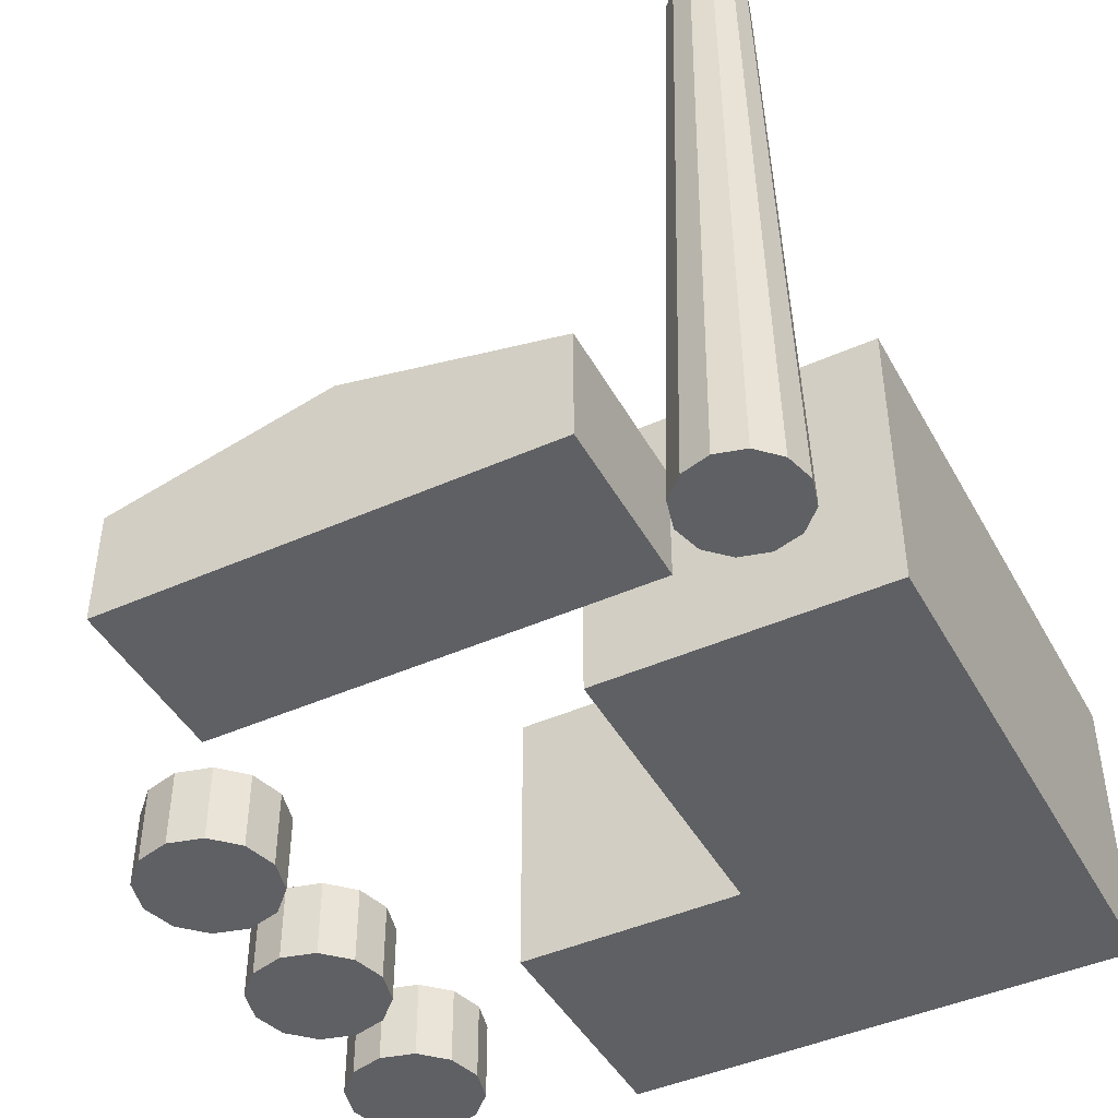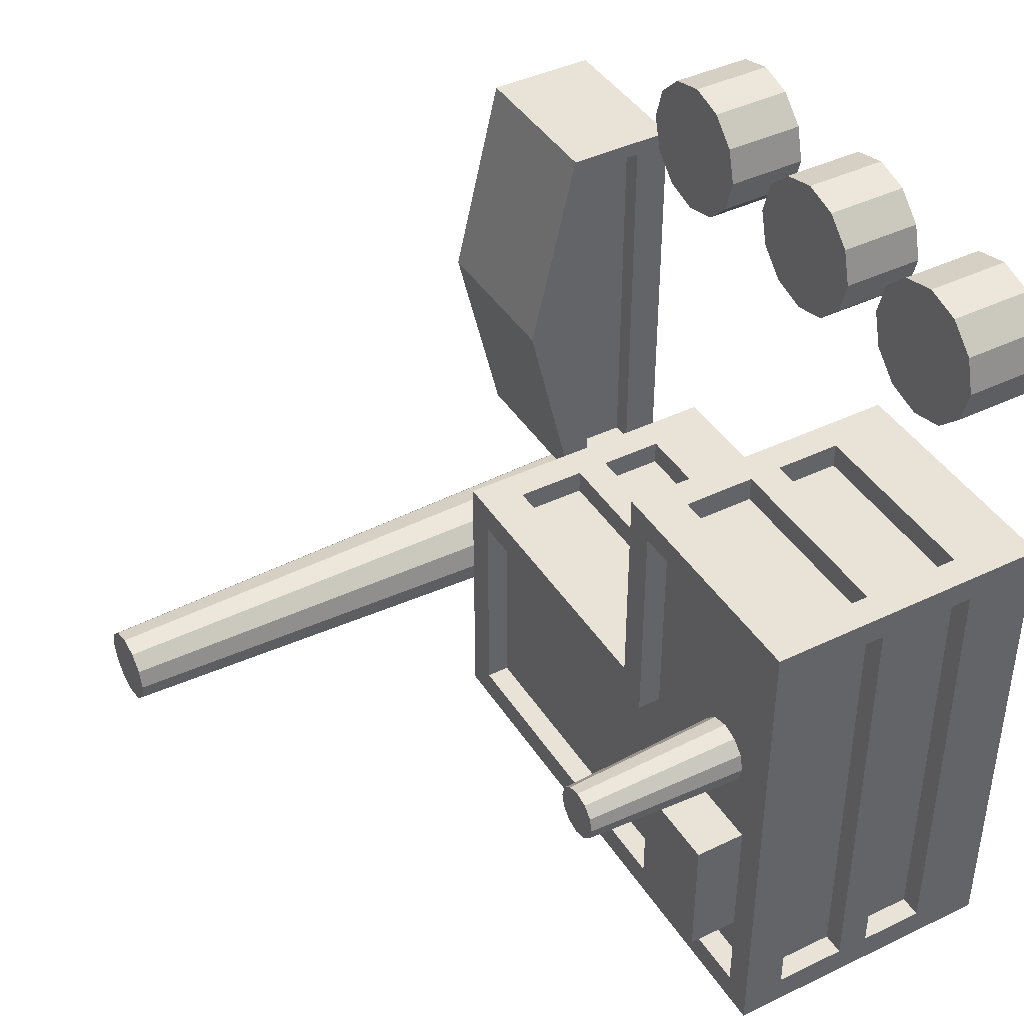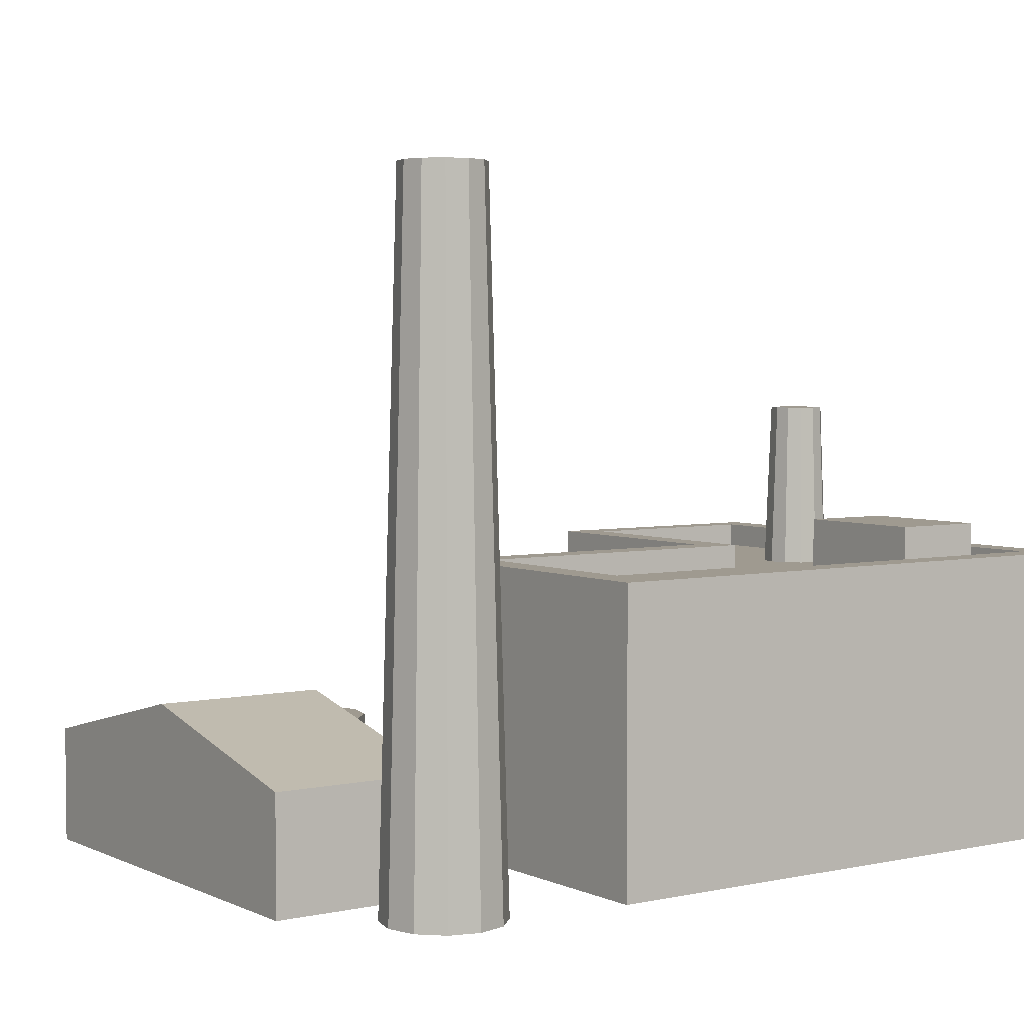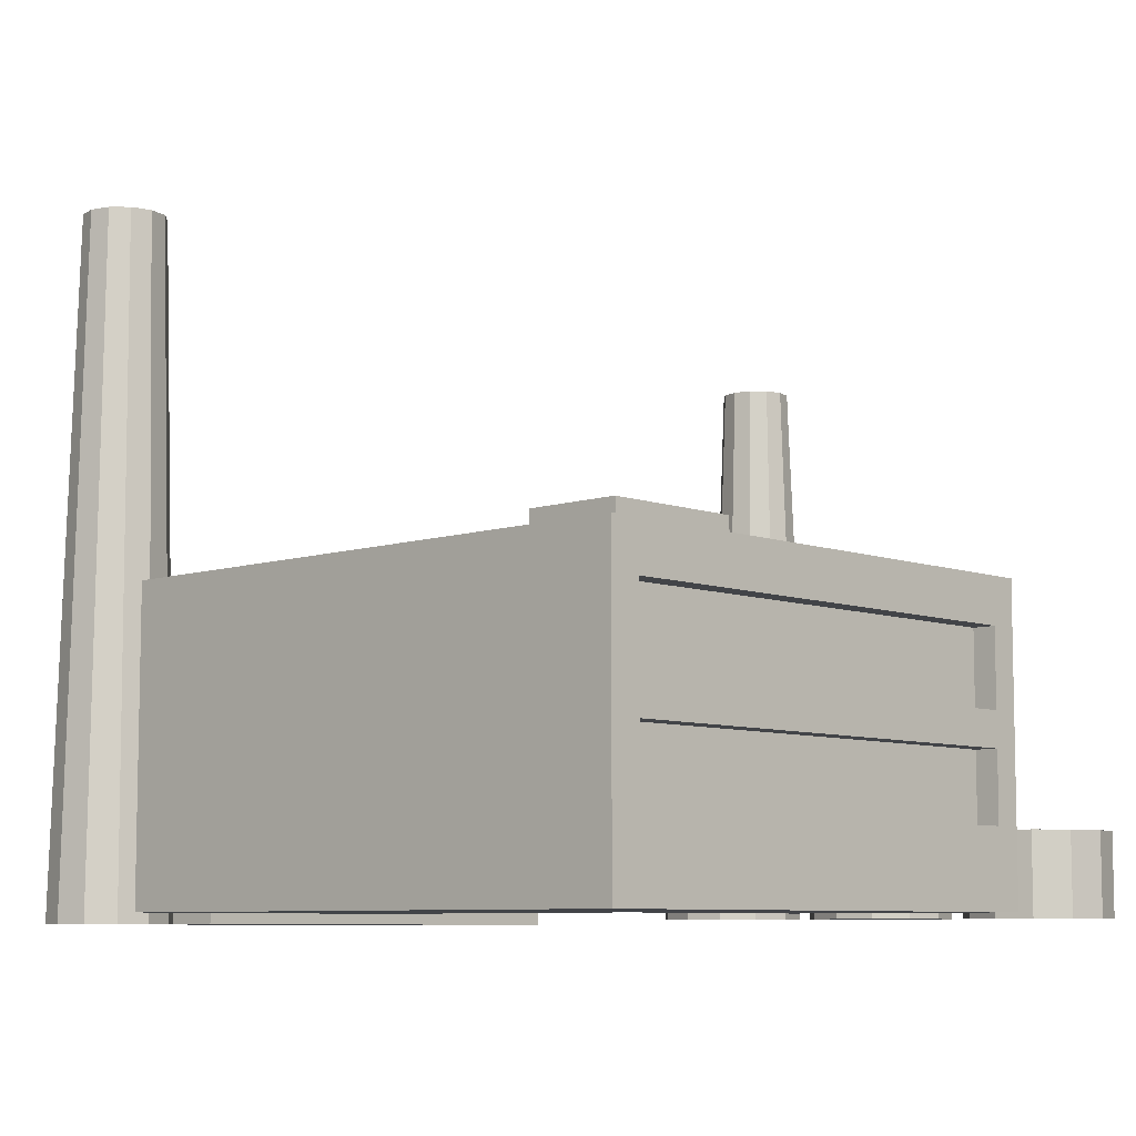
<metadata>
{"format":"obj","ext":"obj","renderer":"f3d","projection":"perspective","resolution":1024,"background":"white","views":[{"elev":-44.6,"azim":117.4,"up":"+Y"},{"elev":41.9,"azim":-120.0,"up":"+Z"},{"elev":3.9,"azim":145.0,"up":"+Y"},{"elev":-7.7,"azim":-136.4,"up":"+Y"}]}
</metadata>
<code>
o Cube.003
v -5.855 -3.4e-05 -2.303
v -5.855 4.391 -2.303
v -5.855 -3.5e-05 -6.695
v -5.855 4.391 -6.695
v 2.656 -3.4e-05 -2.303
v 2.656 4.391 -2.303
v 2.656 -3.5e-05 -6.695
v 2.656 4.391 -6.695
v -2.099 -3.5e-05 -6.695
v -2.099 4.391 -6.695
v -2.099 -3.4e-05 -2.303
v -2.099 4.391 -2.303
v -5.855 -3.4e-05 1.127
v -5.855 4.391 1.127
v -2.099 4.391 1.127
v -2.099 -3.4e-05 1.127
v -5.855 -3.4e-05 -6.228
v -5.855 4.391 -6.228
v 2.656 -3.4e-05 -6.228
v 2.656 4.391 -6.228
v -2.099 4.391 -6.228
v -2.099 -3.4e-05 -6.228
v -5.855 -3.4e-05 -2.766
v 2.656 4.391 -2.766
v -2.099 4.391 -2.766
v -2.099 -3.4e-05 -2.766
v -5.855 4.391 -2.766
v 2.656 -3.4e-05 -2.766
v 2.158 4.391 -6.695
v 2.158 -3.4e-05 -2.303
v 2.158 -3.5e-05 -6.695
v 2.158 4.391 -2.303
v 2.158 4.391 -6.228
v 2.158 -3.4e-05 -6.228
v 2.158 4.391 -2.766
v 2.158 -3.4e-05 -2.766
v -5.419 -3.5e-05 -6.695
v -5.419 4.391 -2.303
v -5.419 4.391 -6.695
v -5.419 -3.4e-05 -2.303
v -5.419 4.391 1.127
v -5.419 -3.4e-05 1.127
v -5.419 -3.4e-05 -6.228
v -5.419 4.391 -6.228
v -5.419 -3.4e-05 -2.766
v -5.419 4.391 -2.766
v -5.855 4.391 0.7221
v -2.099 4.391 0.7221
v -2.099 -3.4e-05 0.7221
v -5.855 -3.4e-05 0.7221
v -5.419 -3.4e-05 0.7221
v -5.419 4.391 0.7221
v -2.555 4.391 -6.695
v -2.555 -3.4e-05 -2.303
v -2.555 -3.4e-05 1.127
v -2.555 4.391 -6.228
v -2.555 4.391 -2.766
v -2.555 -3.5e-05 -6.695
v -2.555 4.391 -2.303
v -2.555 4.391 1.127
v -2.555 -3.4e-05 -6.228
v -2.555 -3.4e-05 -2.766
v -2.555 4.391 0.7221
v -2.555 -3.4e-05 0.7221
v -5.855 3.726 -2.303
v -5.855 3.726 -6.695
v 2.656 3.726 -6.695
v 2.656 3.726 -2.303
v -2.099 3.726 -2.303
v -2.099 3.726 -6.695
v -5.855 3.726 1.127
v -2.099 3.726 1.127
v 2.656 3.726 -6.228
v -5.855 3.726 -6.228
v -5.855 3.726 -2.766
v 2.656 3.726 -2.766
v 2.158 3.726 -2.303
v 2.158 3.726 -6.695
v -5.419 3.726 1.127
v -5.419 3.726 -6.695
v -5.855 3.726 0.7221
v -2.099 3.726 0.7221
v -2.555 3.726 1.127
v -2.555 3.726 -6.695
v -5.855 2.616 -6.695
v 2.656 2.616 -6.695
v 2.656 2.616 -2.303
v -2.099 2.616 -2.303
v -2.099 2.616 -6.695
v -2.099 2.616 1.127
v 2.656 2.616 -6.228
v -5.855 2.616 -6.228
v -5.855 2.616 -2.766
v 2.656 2.616 -2.766
v 2.158 2.616 -2.303
v 2.158 2.616 -6.695
v -5.419 2.616 1.127
v -5.419 2.616 -6.695
v -2.099 2.616 0.7221
v -2.555 2.616 1.127
v -2.555 2.616 -6.695
v -5.855 2.616 -2.303
v -5.855 2.616 1.127
v -5.855 2.616 0.7221
v -5.855 2.116 -6.695
v 2.656 2.116 -6.695
v 2.656 2.116 -2.303
v -2.099 2.116 -2.303
v -2.099 2.116 -6.695
v -2.099 2.116 1.127
v 2.656 2.116 -6.228
v -5.855 2.116 -6.228
v -5.855 2.116 -2.766
v 2.656 2.116 -2.766
v 2.158 2.116 -2.303
v 2.158 2.116 -6.695
v -5.419 2.116 1.127
v -5.419 2.116 -6.695
v -2.099 2.116 0.7221
v -2.555 2.116 1.127
v -2.555 2.116 -6.695
v -5.855 2.116 -2.303
v -5.855 2.116 1.127
v -5.855 2.116 0.7221
v -5.855 1.109 -6.695
v 2.656 1.109 -6.695
v 2.656 1.109 -2.303
v -2.099 1.109 -2.303
v -2.099 1.109 -6.695
v -2.099 1.109 1.127
v 2.656 1.109 -6.228
v -5.855 1.109 -6.228
v -5.855 1.109 -2.766
v 2.656 1.109 -2.766
v 2.158 1.109 -2.303
v 2.158 1.109 -6.695
v -5.419 1.109 1.127
v -5.419 1.109 -6.695
v -2.099 1.109 0.7221
v -2.555 1.109 1.127
v -2.555 1.109 -6.695
v -5.855 1.109 -2.303
v -5.855 1.109 1.127
v -5.855 1.109 0.7221
v -2.555 4.029 -6.228
v -2.099 4.029 -6.228
v -2.099 4.029 -2.766
v -2.555 4.029 -2.766
v 2.158 4.029 -6.228
v 2.158 4.029 -2.766
v -2.555 4.029 -2.303
v -5.419 4.029 -2.303
v -5.419 4.029 -6.228
v -5.419 4.029 -2.766
v -5.419 4.029 0.7221
v -2.555 4.029 0.7221
v -5.518 2.616 -2.303
v -5.518 3.726 -2.303
v -5.518 2.616 0.7221
v -5.518 3.726 0.7221
v -5.518 3.726 -2.766
v -5.518 3.726 -6.228
v -5.518 2.616 -6.228
v -5.518 2.616 -2.766
v -5.518 1.109 -2.303
v -5.518 2.116 -2.303
v -5.518 1.109 0.7221
v -5.518 2.116 0.7221
v -5.518 2.116 -2.766
v -5.518 2.116 -6.228
v -5.518 1.109 -6.228
v -5.518 1.109 -2.766
v -2.555 3.726 0.7367
v -5.419 3.726 0.7367
v 2.158 3.726 -2.694
v -2.099 3.726 -2.694
v -2.099 2.616 -2.694
v 2.158 2.616 -2.694
v -5.419 2.616 0.7367
v -2.555 2.616 0.7367
v -2.555 2.116 0.7367
v -5.419 2.116 0.7367
v 2.158 2.116 -2.694
v -2.099 2.116 -2.694
v -2.099 1.109 -2.694
v 2.158 1.109 -2.694
v -5.419 1.109 0.7367
v -2.555 1.109 0.7367
v -4.217 -0.06779 2.974
v -4.217 1.161 2.974
v -3.686 -0.06779 3.116
v -3.686 1.161 3.116
v -3.297 -0.06779 3.505
v -3.297 1.161 3.505
v -3.155 -0.06779 4.036
v -3.155 1.161 4.036
v -3.297 -0.06779 4.567
v -3.297 1.161 4.567
v -3.686 -0.06779 4.955
v -3.686 1.161 4.955
v -4.217 -0.06779 5.097
v -4.217 1.161 5.097
v -4.747 -0.06779 4.955
v -4.747 1.161 4.955
v -5.136 -0.06779 4.567
v -5.136 1.161 4.567
v -5.278 -0.06779 4.036
v -5.278 1.161 4.036
v -5.136 -0.06779 3.505
v -5.136 1.161 3.505
v -4.747 -0.06779 3.116
v -4.747 1.161 3.116
v -1.423 -0.06779 2.974
v -1.423 1.161 2.974
v -0.8923 -0.06779 3.116
v -0.8923 1.161 3.116
v -0.5037 -0.06779 3.505
v -0.5037 1.161 3.505
v -0.3615 -0.06779 4.036
v -0.3615 1.161 4.036
v -0.5037 -0.06779 4.567
v -0.5037 1.161 4.567
v -0.8923 -0.06779 4.955
v -0.8923 1.161 4.955
v -1.423 -0.06779 5.097
v -1.423 1.161 5.097
v -1.954 -0.06779 4.955
v -1.954 1.161 4.955
v -2.343 -0.06779 4.567
v -2.343 1.161 4.567
v -2.485 -0.06779 4.036
v -2.485 1.161 4.036
v -2.343 -0.06779 3.505
v -2.343 1.161 3.505
v -1.954 -0.06779 3.116
v -1.954 1.161 3.116
v 1.473 -0.06779 2.974
v 1.473 1.161 2.974
v 2.004 -0.06779 3.116
v 2.004 1.161 3.116
v 2.392 -0.06779 3.505
v 2.392 1.161 3.505
v 2.535 -0.06779 4.036
v 2.535 1.161 4.036
v 2.392 -0.06779 4.567
v 2.392 1.161 4.567
v 2.004 -0.06779 4.955
v 2.004 1.161 4.955
v 1.473 -0.06779 5.097
v 1.473 1.161 5.097
v 0.9421 -0.06779 4.955
v 0.9421 1.161 4.955
v 0.5534 -0.06779 4.567
v 0.5534 1.161 4.567
v 0.4112 -0.06779 4.036
v 0.4112 1.161 4.036
v 0.5534 -0.06779 3.505
v 0.5534 1.161 3.505
v 0.9421 -0.06779 3.116
v 0.9421 1.161 3.116
v 4.129 -0.1451 2.409
v 4.129 1.604 2.409
v 4.129 -0.1451 -4.245
v 4.129 1.604 -4.245
v 6.707 -0.1451 2.409
v 6.707 1.604 2.409
v 6.707 -0.1451 -4.245
v 6.707 1.604 -4.245
v -4.933 3.323 -3.557
v -4.933 4.812 -3.557
v -4.933 3.323 -5.624
v -4.933 4.812 -5.624
v -3.514 3.323 -3.557
v -3.514 4.812 -3.557
v -3.514 3.323 -5.624
v -3.514 4.812 -5.624
v 4.129 -0.1451 -0.9181
v 4.129 2.392 -0.9181
v 6.707 -0.1451 -0.9181
v 6.707 2.392 -0.9181
v 4.129 1.24 2.409
v 4.129 1.24 -4.245
v 6.707 1.24 -4.245
v 6.707 1.24 2.409
v 6.707 1.24 -0.9181
v 4.129 1.24 -0.9181
v 4.129 0.4173 -4.245
v 6.707 0.4173 -4.245
v 6.707 0.4173 2.409
v 6.707 0.4173 -0.9181
v 4.129 0.4173 -0.9181
v 4.129 0.4173 2.409
v 4.129 -0.1451 2.167
v 6.707 1.661 2.167
v 4.129 1.661 2.167
v 6.707 -0.1451 2.167
v 4.129 1.24 2.167
v 6.707 1.24 2.167
v 6.707 0.4173 2.167
v 4.129 0.4173 2.167
v 4.129 1.687 -3.893
v 6.707 -0.1451 -3.893
v 4.129 -0.1451 -3.893
v 6.707 1.687 -3.893
v 6.707 1.24 -3.893
v 4.129 1.24 -3.893
v 4.129 0.4173 -3.893
v 6.707 0.4173 -3.893
v 4.449 1.24 2.167
v 4.449 1.24 -0.9181
v 4.449 0.4173 -0.9181
v 4.449 0.4173 2.167
v 4.449 1.24 -3.893
v 4.449 0.4173 -3.893
v 4.819 -0.1451 -6.366
v 4.819 10 -6.088
v 5.262 -0.1451 -6.247
v 5.123 10 -6.007
v 5.586 -0.1451 -5.922
v 5.346 10 -5.784
v 5.705 -0.1451 -5.479
v 5.428 10 -5.479
v 5.586 -0.1451 -5.036
v 5.346 10 -5.175
v 5.262 -0.1451 -4.712
v 5.123 10 -4.952
v 4.819 -0.1451 -4.593
v 4.819 10 -4.87
v 4.376 -0.1451 -4.712
v 4.514 10 -4.952
v 4.051 -0.1451 -5.036
v 4.291 10 -5.175
v 3.933 -0.1451 -5.479
v 4.21 10 -5.479
v 4.051 -0.1451 -5.922
v 4.291 10 -5.784
v 4.376 -0.1451 -6.247
v 4.514 10 -6.007
v -4.284 3.814 -2.764
v -4.284 6.563 -2.659
v -4.027 3.814 -2.696
v -4.08 6.563 -2.604
v -3.839 3.814 -2.507
v -3.93 6.563 -2.455
v -3.77 3.814 -2.25
v -3.875 6.563 -2.25
v -3.839 3.814 -1.993
v -3.93 6.563 -2.046
v -4.027 3.814 -1.805
v -4.08 6.563 -1.896
v -4.284 3.814 -1.736
v -4.284 6.563 -1.842
v -4.541 3.814 -1.805
v -4.488 6.563 -1.896
v -4.729 3.814 -1.993
v -4.638 6.563 -2.046
v -4.798 3.814 -2.25
v -4.693 6.563 -2.25
v -4.729 3.814 -2.507
v -4.638 6.563 -2.455
v -4.541 3.814 -2.696
v -4.488 6.563 -2.604
f 74 18 4 66
f 78 29 8 67
f 76 24 6 68
f 52 47 14 41
f 36 28 5 30
f 46 27 2 38
f 35 25 12 32
f 62 26 11 54
f 77 32 12 69
f 84 53 10 70
f 79 41 14 71
f 82 48 15 72
f 64 49 16 55
f 144 50 13 143
f 58 9 22 61
f 29 10 21 33
f 39 4 18 44
f 31 7 19 34
f 67 8 20 73
f 75 27 18 74
f 65 2 27 75
f 61 22 26 62
f 21 56 145 146
f 44 18 27 46
f 34 19 28 36
f 73 20 24 76
f 22 34 36 26
f 20 33 35 24
f 9 31 34 22
f 8 29 33 20
f 68 6 32 77
f 24 35 32 6
f 26 36 30 11
f 70 10 29 78
f 33 21 146 149
f 17 43 45 23
f 53 39 44 56
f 3 37 43 17
f 50 51 42 13
f 83 60 41 79
f 66 4 39 80
f 23 45 40 1
f 57 25 147 148
f 63 52 41 60
f 38 52 155 152
f 1 40 51 50
f 142 1 50 144
f 54 11 49 64
f 69 12 48 82
f 38 2 47 52
f 40 54 64 51
f 12 59 63 48
f 48 63 60 15
f 25 57 59 12
f 72 15 60 83
f 10 53 56 21
f 52 63 156 155
f 43 61 62 45
f 37 58 61 43
f 51 64 55 42
f 80 39 53 84
f 45 62 54 40
f 98 80 84 101
f 90 72 83 100
f 88 69 82 99
f 2 65 81 47
f 85 66 80 98
f 120 117 182 181
f 89 70 78 96
f 87 68 77 95
f 91 73 76 94
f 133 142 165 172
f 81 65 158 160
f 86 67 73 91
f 47 81 71 14
f 99 82 72 90
f 97 79 71 103
f 101 84 70 89
f 79 97 179 174
f 94 76 68 87
f 96 78 67 86
f 92 74 66 85
f 112 92 85 105
f 116 96 86 106
f 114 94 87 107
f 115 95 88 108
f 121 101 89 109
f 117 97 103 123
f 119 99 90 110
f 106 86 91 111
f 113 93 92 112
f 122 102 93 113
f 111 91 94 114
f 107 87 95 115
f 109 89 96 116
f 120 100 97 117
f 105 85 98 118
f 108 88 99 119
f 110 90 100 120
f 118 98 101 121
f 75 74 162 161
f 81 104 103 71
f 138 118 121 141
f 130 110 120 140
f 128 108 119 139
f 125 105 118 138
f 97 100 180 179
f 129 109 116 136
f 127 107 115 135
f 131 111 114 134
f 132 133 172 171
f 124 122 166 168
f 126 106 111 131
f 139 119 110 130
f 137 117 123 143
f 141 121 109 129
f 77 69 176 175
f 134 114 107 127
f 136 116 106 126
f 132 112 105 125
f 102 122 124 104
f 104 124 123 103
f 17 132 125 3
f 31 136 126 7
f 28 134 127 5
f 30 135 128 11
f 58 141 129 9
f 42 137 143 13
f 49 139 130 16
f 7 126 131 19
f 23 133 132 17
f 1 142 133 23
f 19 131 134 28
f 5 127 135 30
f 9 129 136 31
f 55 140 137 42
f 3 125 138 37
f 11 128 139 49
f 16 130 140 55
f 37 138 141 58
f 65 75 161 158
f 124 144 143 123
f 149 146 147 150
f 145 153 154 148
f 148 154 152 151
f 151 152 155 156
f 146 145 148 147
f 59 57 148 151
f 35 33 149 150
f 44 46 154 153
f 25 35 150 147
f 63 59 151 156
f 56 44 153 145
f 46 38 152 154
f 157 158 161 164
f 164 161 162 163
f 158 157 159 160
f 165 166 169 172
f 172 169 170 171
f 166 165 167 168
f 104 81 160 159
f 112 132 171 170
f 92 93 164 163
f 93 102 157 164
f 142 144 167 165
f 74 92 163 162
f 144 124 168 167
f 102 104 159 157
f 122 113 169 166
f 113 112 170 169
f 180 173 174 179
f 178 175 176 177
f 188 181 182 187
f 186 183 184 185
f 140 120 181 188
f 128 135 186 185
f 83 79 174 173
f 115 108 184 183
f 100 83 173 180
f 88 95 178 177
f 135 115 183 186
f 108 128 185 184
f 137 140 188 187
f 95 77 175 178
f 69 88 177 176
f 117 137 187 182
f 189 190 192 191
f 191 192 194 193
f 193 194 196 195
f 195 196 198 197
f 197 198 200 199
f 199 200 202 201
f 201 202 204 203
f 203 204 206 205
f 196 194 200 198
f 205 206 208 207
f 194 192 202 200
f 207 208 210 209
f 206 204 190 212
f 192 190 204 202
f 209 210 212 211
f 211 212 190 189
f 208 206 212 210
f 203 205 207 209
f 201 203 209 211
f 199 201 211 189
f 189 191 197 199
f 191 193 195 197
f 213 214 216 215
f 215 216 218 217
f 217 218 220 219
f 219 220 222 221
f 221 222 224 223
f 223 224 226 225
f 225 226 228 227
f 227 228 230 229
f 220 218 224 222
f 229 230 232 231
f 218 216 226 224
f 231 232 234 233
f 230 228 214 236
f 216 214 228 226
f 233 234 236 235
f 235 236 214 213
f 232 230 236 234
f 227 229 231 233
f 225 227 233 235
f 223 225 235 213
f 213 215 221 223
f 215 217 219 221
f 237 238 240 239
f 239 240 242 241
f 241 242 244 243
f 243 244 246 245
f 245 246 248 247
f 247 248 250 249
f 249 250 252 251
f 251 252 254 253
f 244 242 248 246
f 253 254 256 255
f 242 240 250 248
f 255 256 258 257
f 254 252 238 260
f 240 238 252 250
f 257 258 260 259
f 259 260 238 237
f 256 254 260 258
f 251 253 255 257
f 249 251 257 259
f 247 249 259 237
f 237 239 245 247
f 239 241 243 245
f 306 301 264 282
f 282 264 268 283
f 298 294 266 284
f 284 266 262 281
f 293 296 265 261
f 294 295 262 266
f 269 270 272 271
f 271 272 276 275
f 275 276 274 273
f 273 274 270 269
f 271 275 273 269
f 276 272 270 274
f 304 301 278 280
f 303 302 279 277
f 305 304 280 285
f 297 295 278 286
f 297 286 310 309
f 308 305 285 290
f 289 284 281 292
f 299 298 284 289
f 287 282 283 288
f 307 306 282 287
f 303 307 287 263
f 263 287 288 267
f 296 299 289 265
f 265 289 292 261
f 302 308 290 279
f 293 300 291 277
f 261 292 300 293
f 279 290 299 296
f 290 285 298 299
f 292 281 297 300
f 281 262 295 297
f 280 278 295 294
f 277 279 296 293
f 285 280 294 298
f 267 288 308 302
f 277 291 307 303
f 306 307 314 313
f 288 283 305 308
f 283 268 304 305
f 263 267 302 303
f 268 264 301 304
f 286 278 301 306
f 312 309 310 311
f 311 310 313 314
f 307 291 311 314
f 300 297 309 312
f 291 300 312 311
f 286 306 313 310
f 315 316 318 317
f 317 318 320 319
f 343 344 346 345
f 319 320 322 321
f 321 322 324 323
f 349 350 352 351
f 323 324 326 325
f 341 342 344 343
f 325 326 328 327
f 327 328 330 329
f 347 348 350 349
f 329 330 332 331
f 339 340 342 341
f 331 332 334 333
f 333 334 336 335
f 318 316 338 336 334 332 330 328 326 324 322 320
f 335 336 338 337
f 351 352 354 353
f 345 346 348 347
f 337 338 316 315
f 315 317 319 321 323 325 327 329 331 333 335 337
f 353 354 356 355
f 355 356 358 357
f 357 358 360 359
f 348 346 344 342 340 362 360 358 356 354 352 350
f 359 360 362 361
f 361 362 340 339
f 353 355 357 359 361 339 341 343 345 347 349 351

</code>
